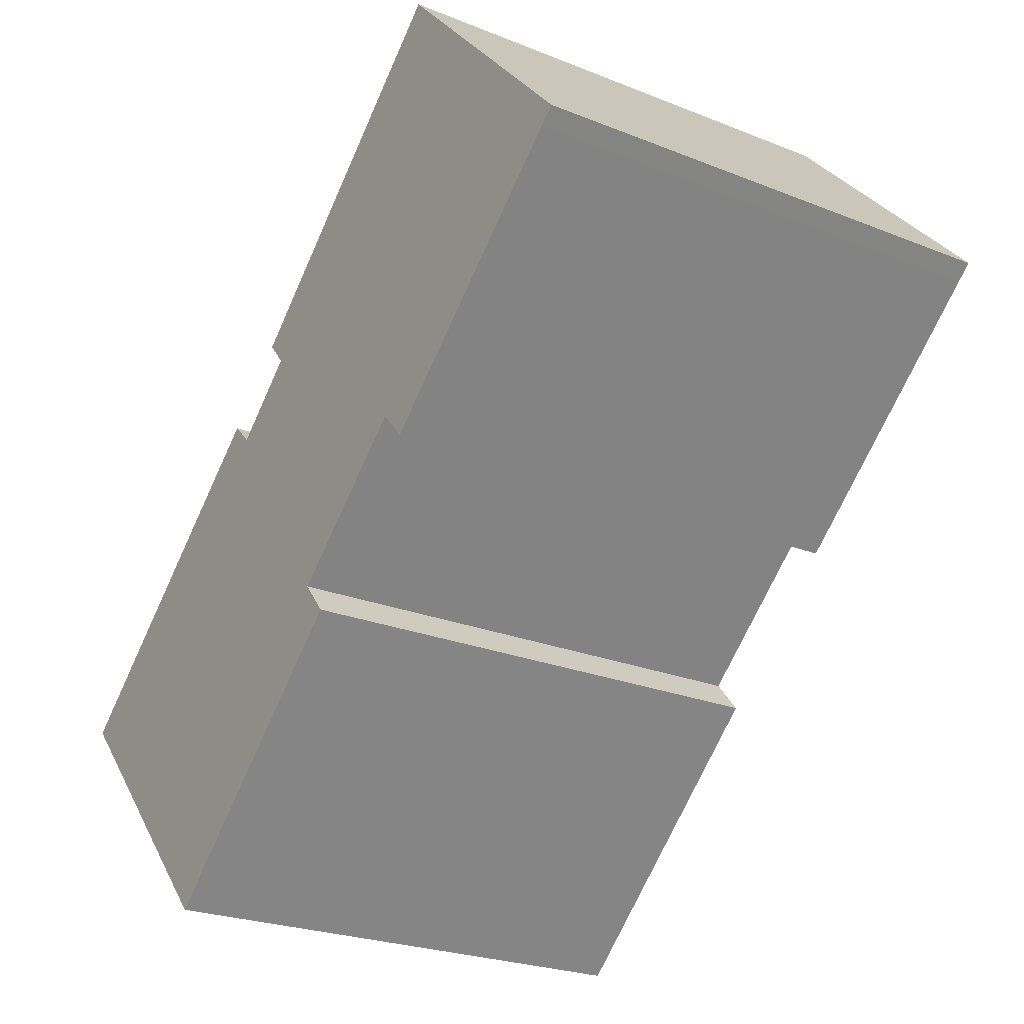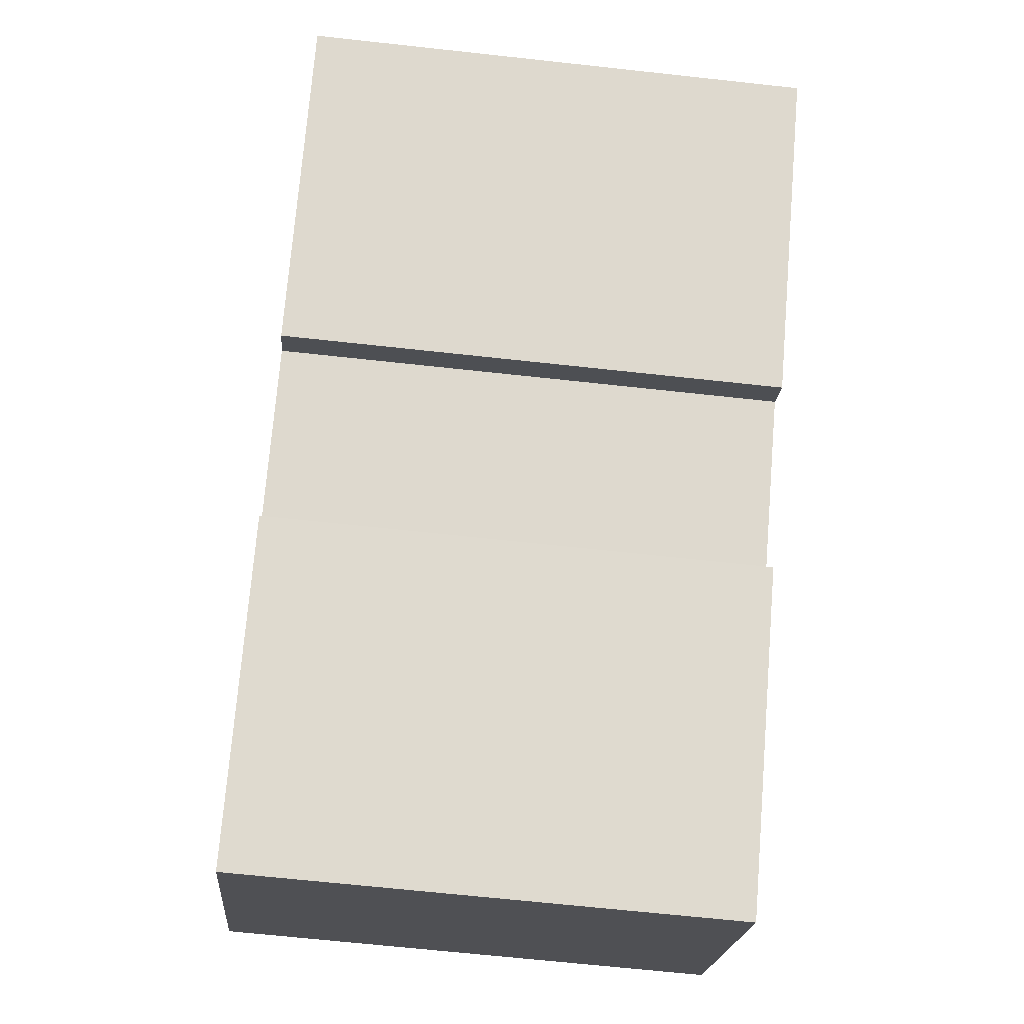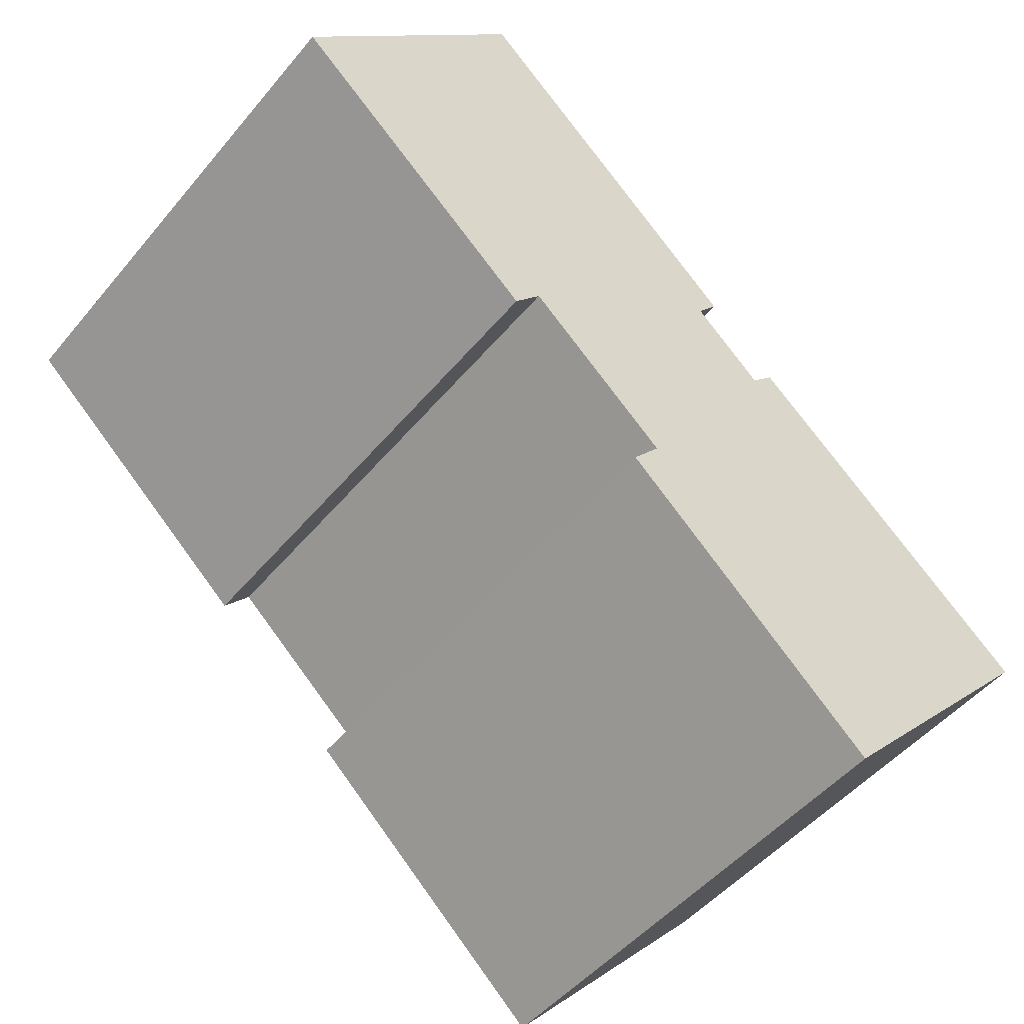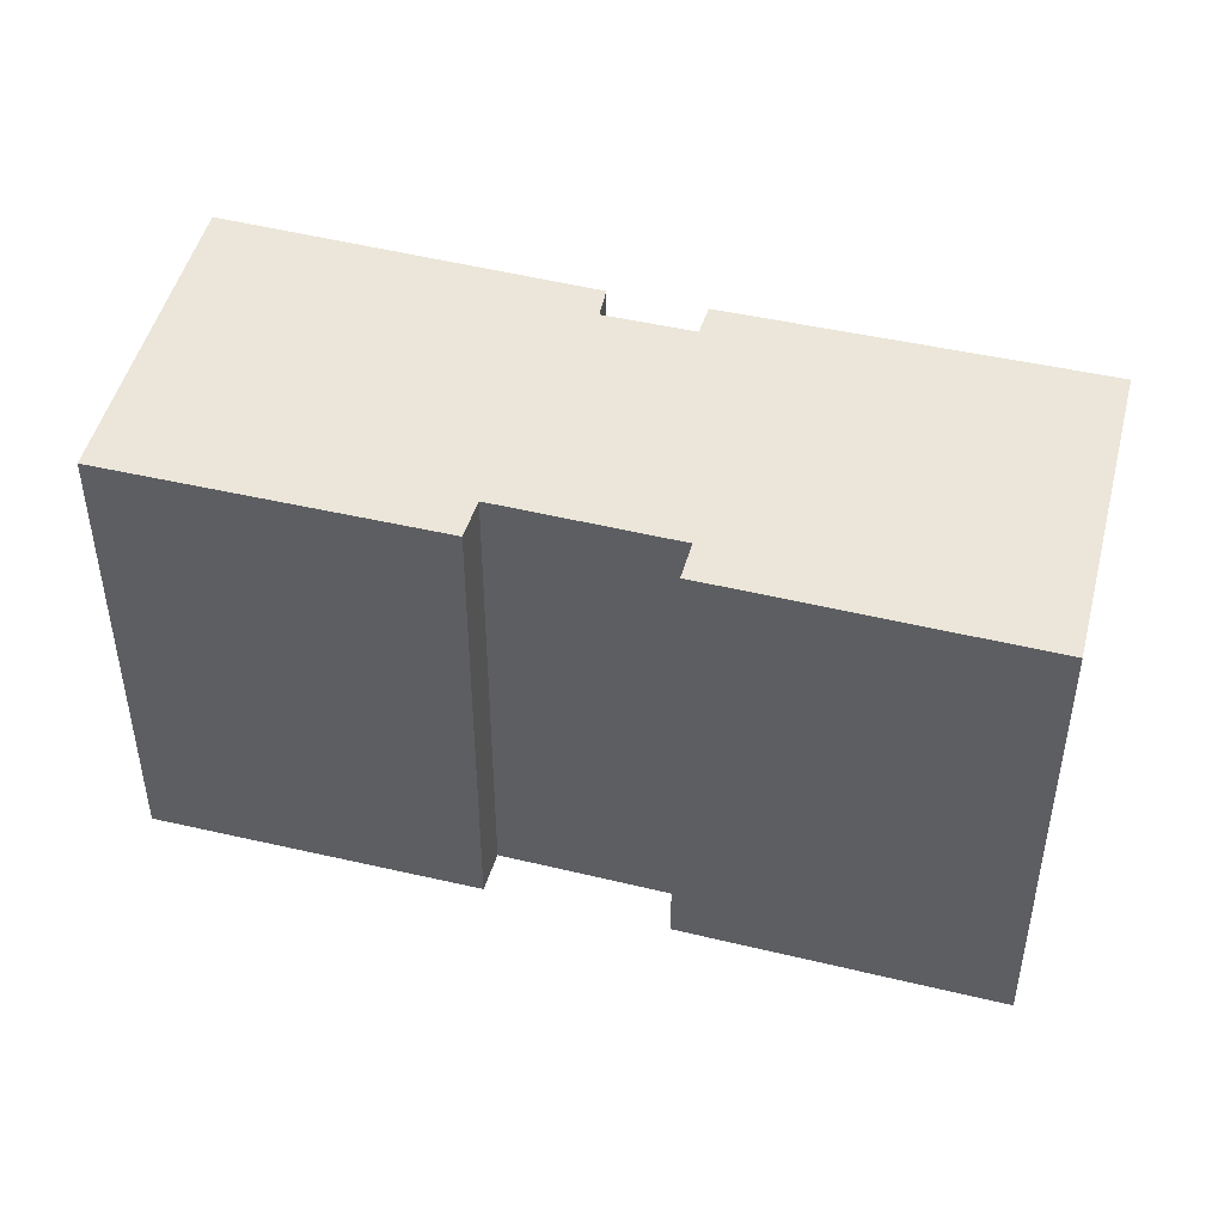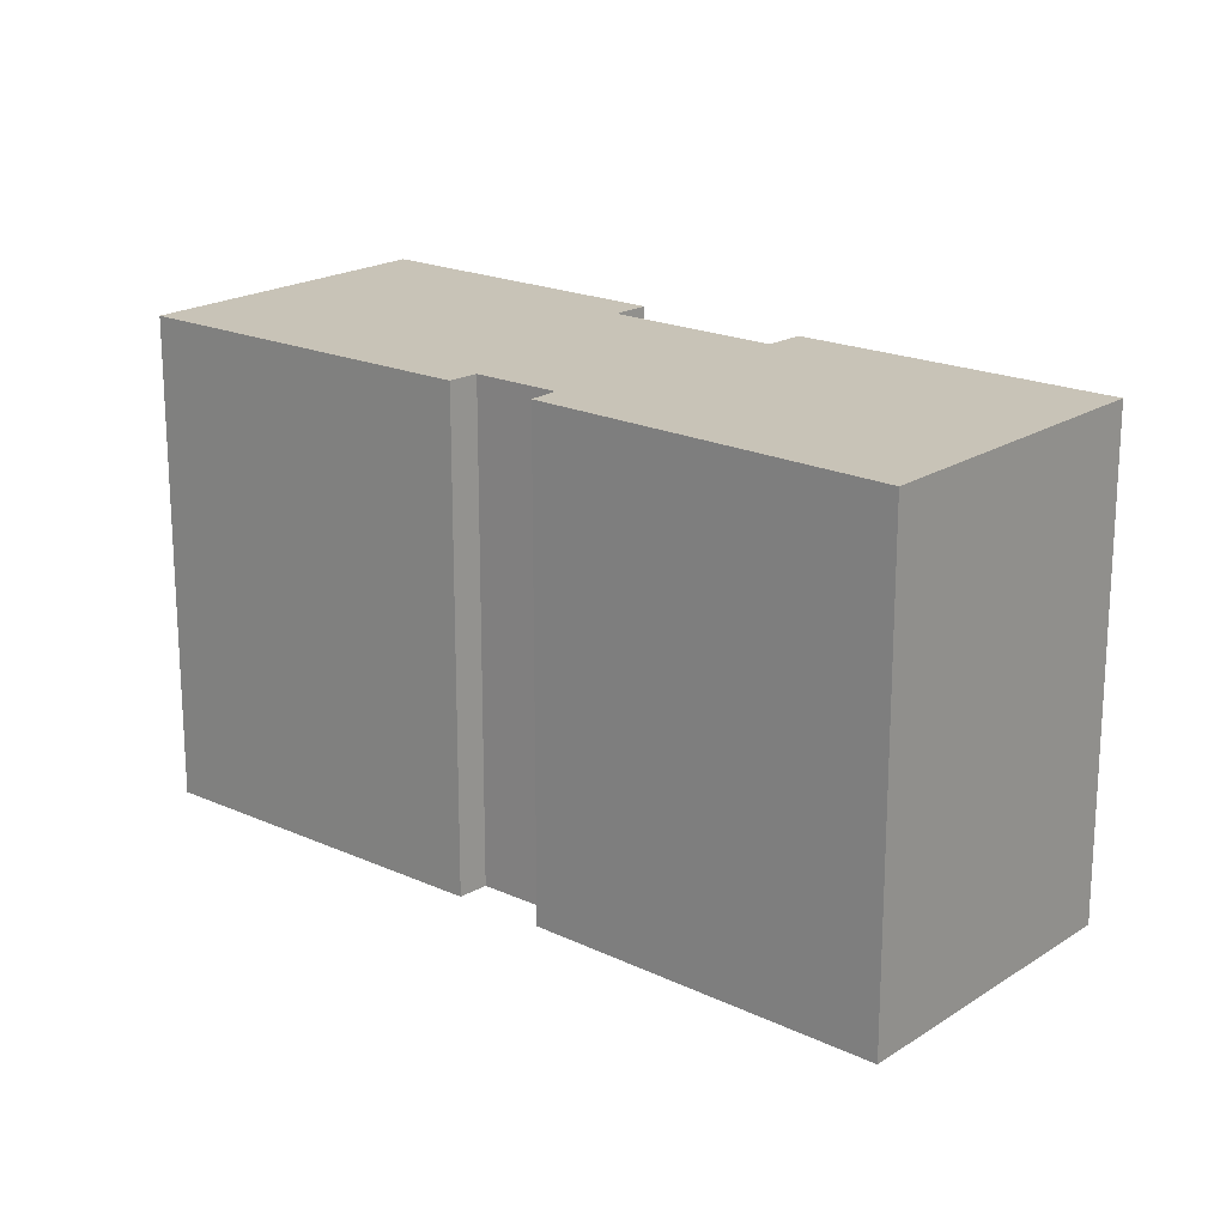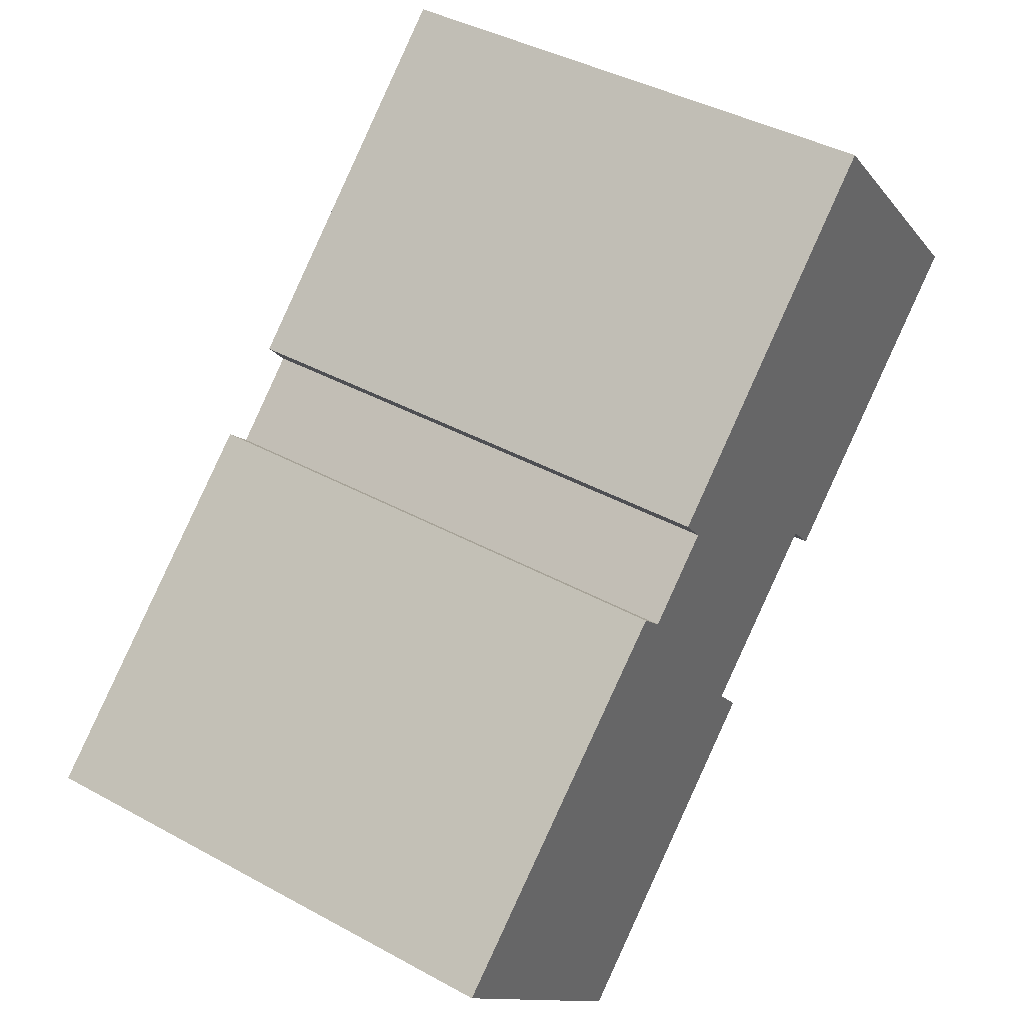
<metadata>
{"format":"obj","ext":"obj","renderer":"f3d","projection":"perspective","resolution":1024,"background":"white","views":[{"elev":-24.2,"azim":-123.7,"up":"+Z"},{"elev":-66.3,"azim":-96.3,"up":"+Z"},{"elev":-48.6,"azim":-37.7,"up":"+Z"},{"elev":48.0,"azim":-123.0,"up":"+Y"},{"elev":19.6,"azim":82.8,"up":"+Y"},{"elev":40.5,"azim":124.0,"up":"+Z"}]}
</metadata>
<code>
v  0.4964 2.716e-17 -0.4435
v  0.925 -6.071e-17 0.9915
v  0 0 0
v  7.499 -4.92e-16 8.035
v  7.967 -4.655e-16 7.603
v  2.459 1.345e-16 -2.196
v  9.924 -3.547e-16 5.792
v  8.123 4.443e-16 -7.256
v  9.007 3.829e-16 -6.253
v  16.69 2.831e-17 -0.4624
v  16 7.871e-17 -1.285
v  13.56 6.313e-16 -10.31
v  18.24 2.038e-16 -3.328
v  19 1.58e-16 -2.58
v  28.48 6.655e-16 -10.87
v  12.65 6.975e-16 -11.39
v  21.64 1.118e-15 -18.26
v  20.96 1.163e-15 -18.99
v  21.64 16.28 -18.26
v  20.96 16.28 -18.99
v  12.65 16.28 -11.39
v  13.56 16.28 -10.31
v  9.008 16.28 -6.254
v  8.124 16.28 -7.256
v  2.459 16.28 -2.197
v  0.4967 16.28 -0.4441
v  0.0003477 16.28 -0.000516
v  0.9254 16.28 0.991
v  7.5 16.28 8.034
v  7.967 16.28 7.602
v  9.924 16.28 5.792
v  16.69 16.28 -0.4629
v  16 16.28 -1.286
v  18.24 16.28 -3.328
v  19 16.28 -2.581
v  28.48 16.28 -10.87
g defaultobject
f 1 2 3
f 2 1 4
f 4 1 5
f 5 1 6
f 5 6 7
f 7 6 8
f 7 8 9
f 9 10 7
f 10 9 11
f 11 9 12
f 11 12 13
f 13 12 14
f 14 12 15
f 15 12 16
f 15 16 17
f 17 16 18
f 19 18 20
f 18 19 17
f 21 18 16
f 18 21 20
f 22 16 12
f 16 22 21
f 23 12 9
f 12 23 22
f 23 8 24
f 8 23 9
f 25 8 6
f 8 25 24
f 26 6 1
f 6 26 25
f 27 1 3
f 1 27 26
f 28 3 2
f 3 28 27
f 29 2 4
f 2 29 28
f 29 5 30
f 5 29 4
f 30 7 31
f 7 30 5
f 31 10 32
f 10 31 7
f 32 11 33
f 11 32 10
f 33 13 34
f 13 33 11
f 35 13 14
f 13 35 34
f 35 15 36
f 15 35 14
f 36 17 19
f 17 36 15
f 28 26 27
f 26 28 25
f 25 28 29
f 25 29 24
f 24 29 30
f 24 30 31
f 24 31 23
f 23 31 32
f 23 32 33
f 23 33 22
f 22 20 21
f 20 22 33
f 20 33 34
f 20 34 35
f 20 35 19
f 19 35 36

</code>
